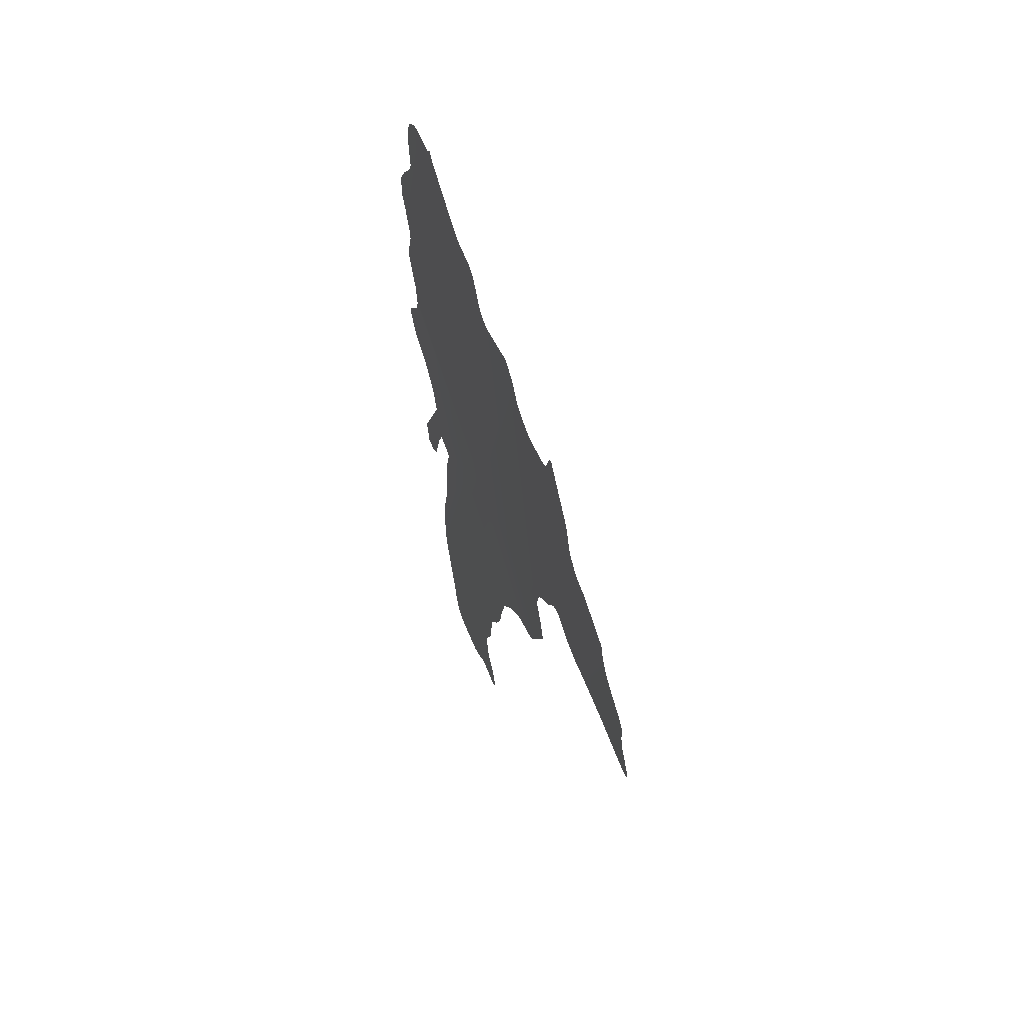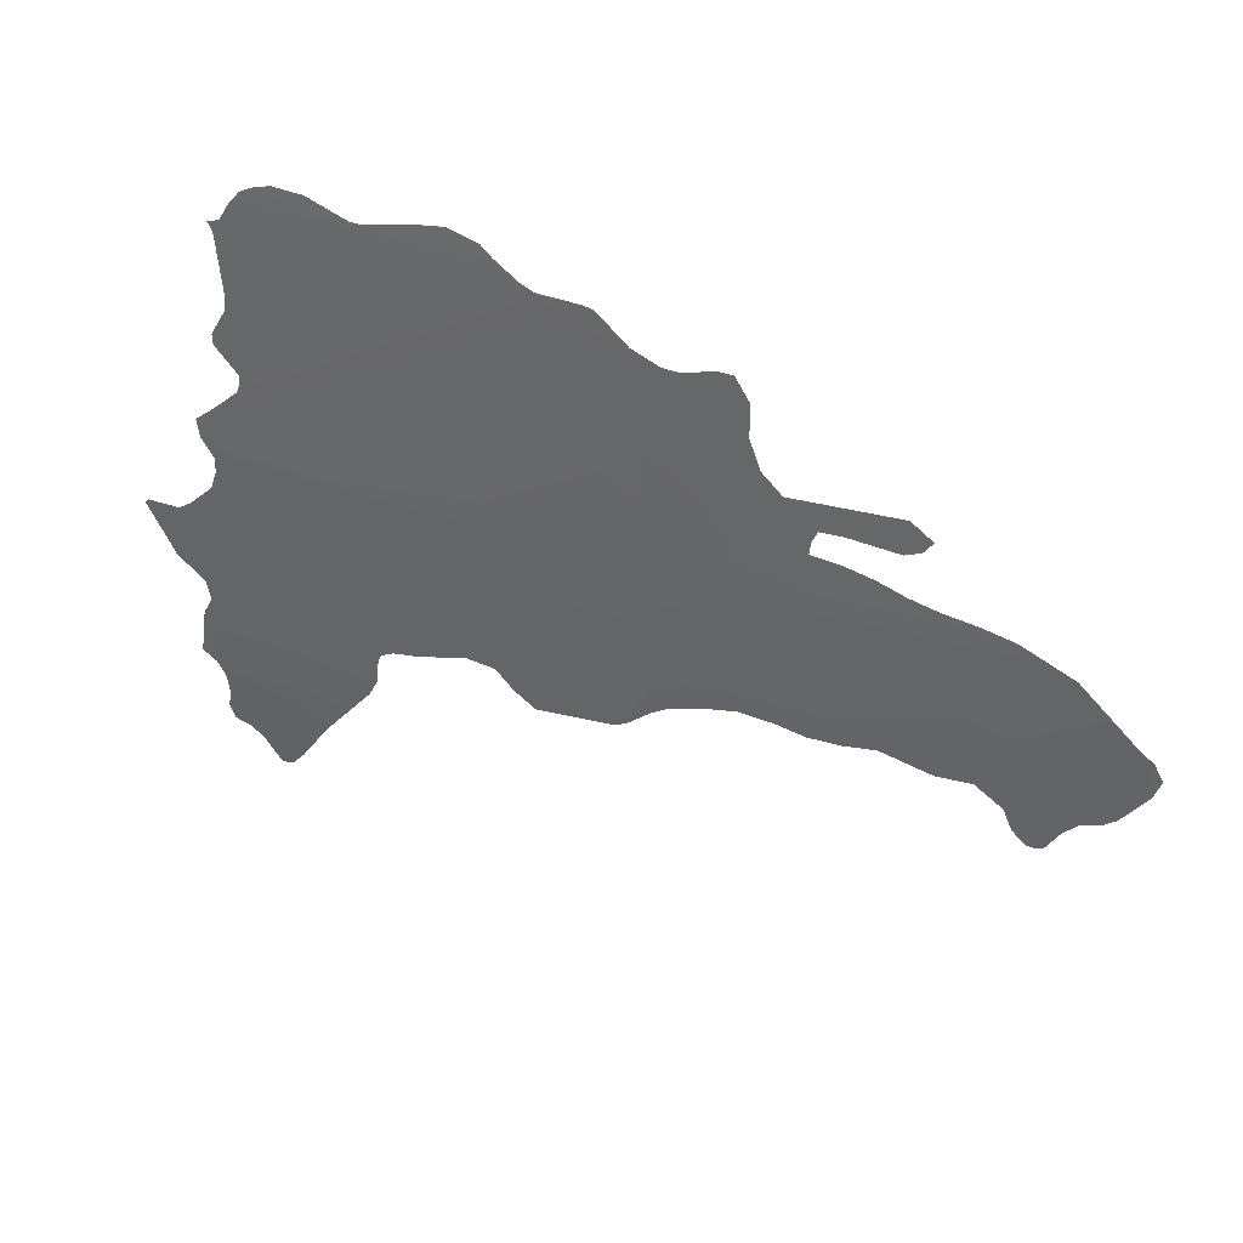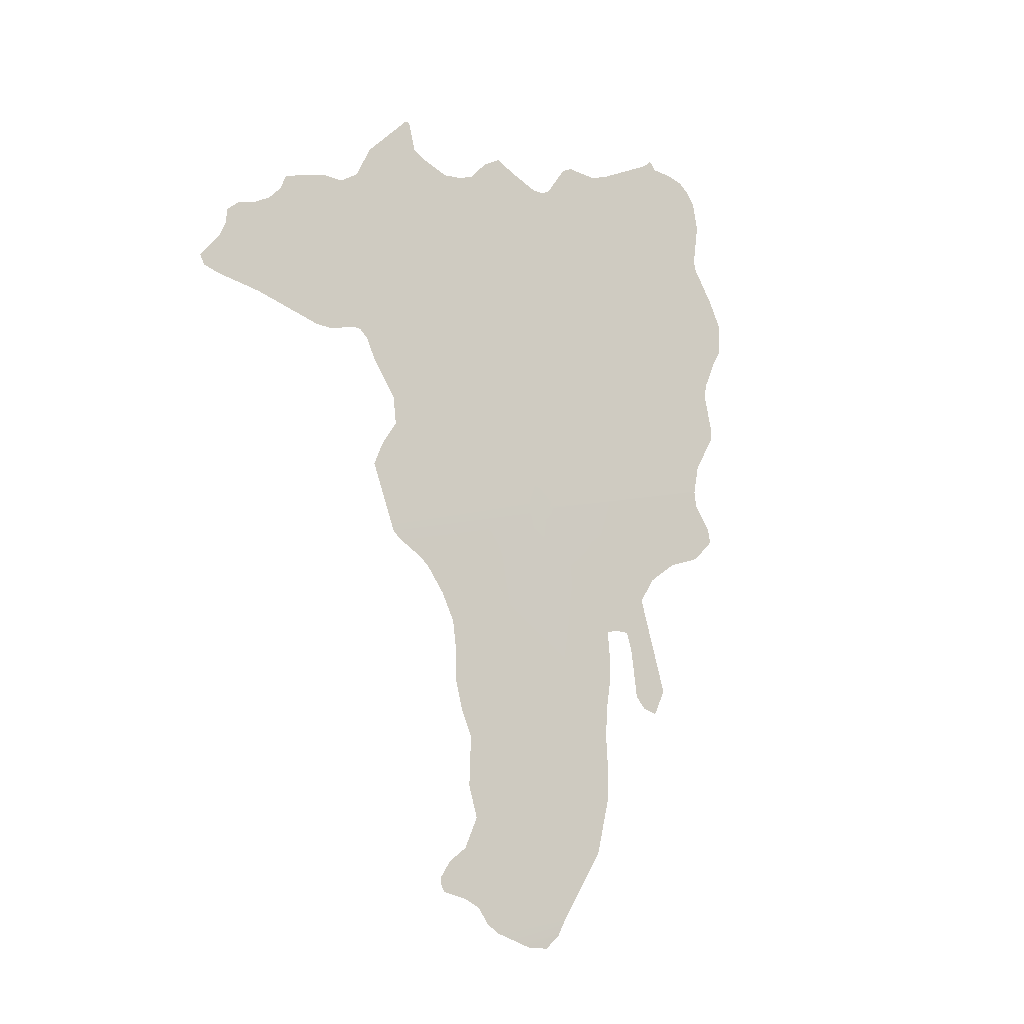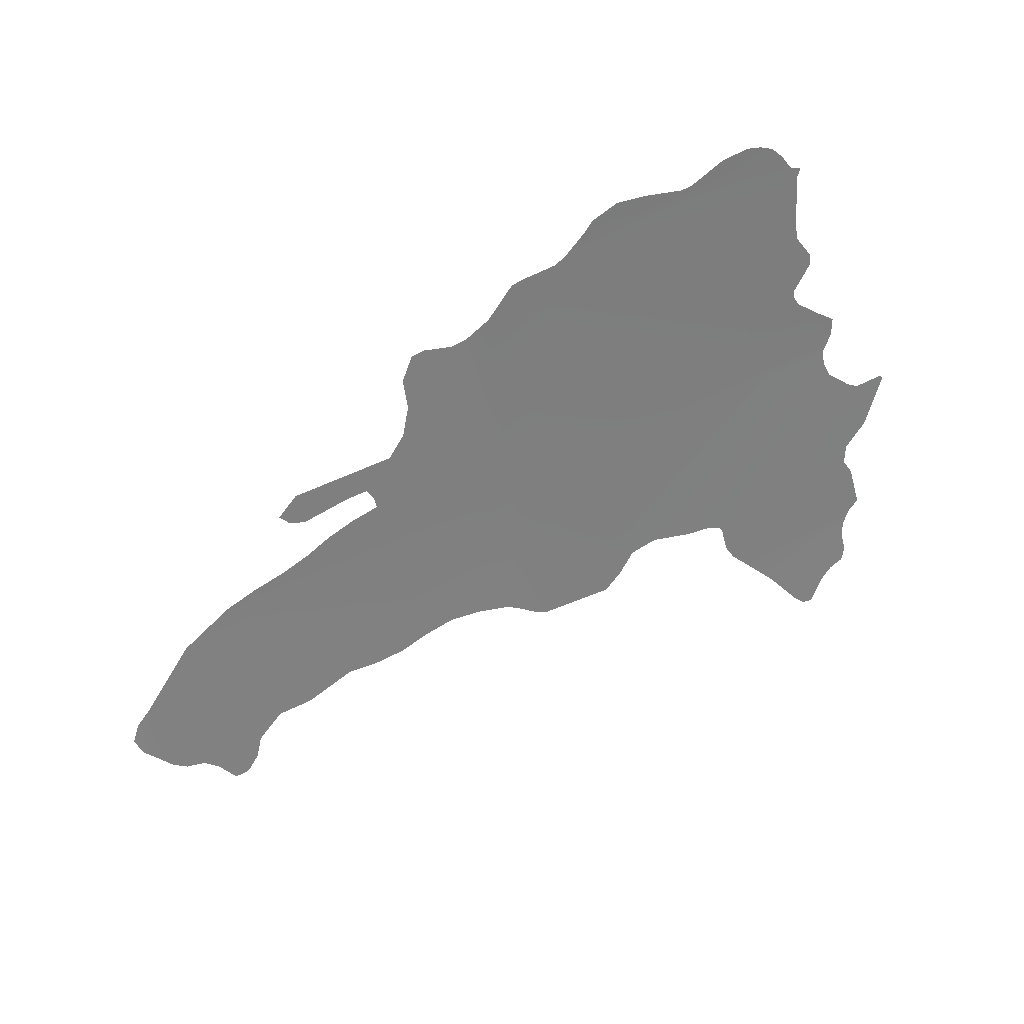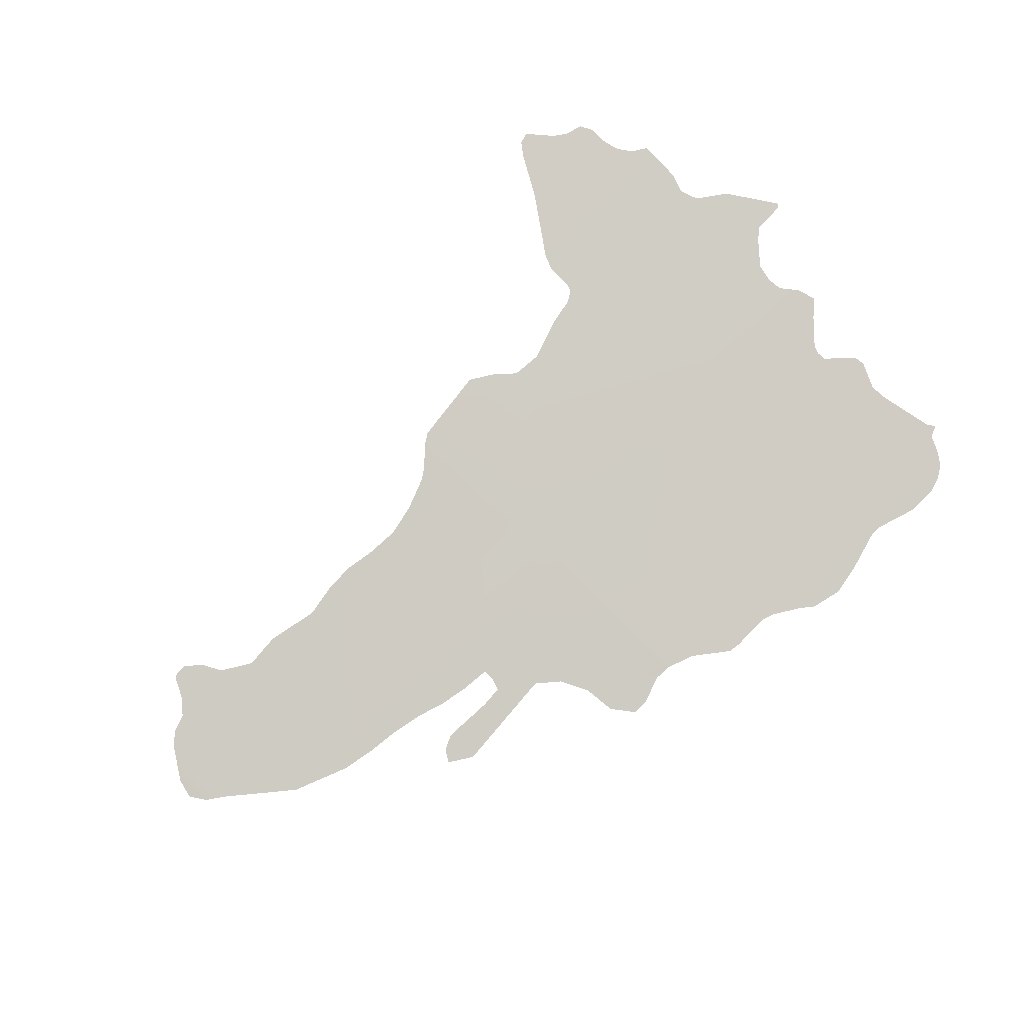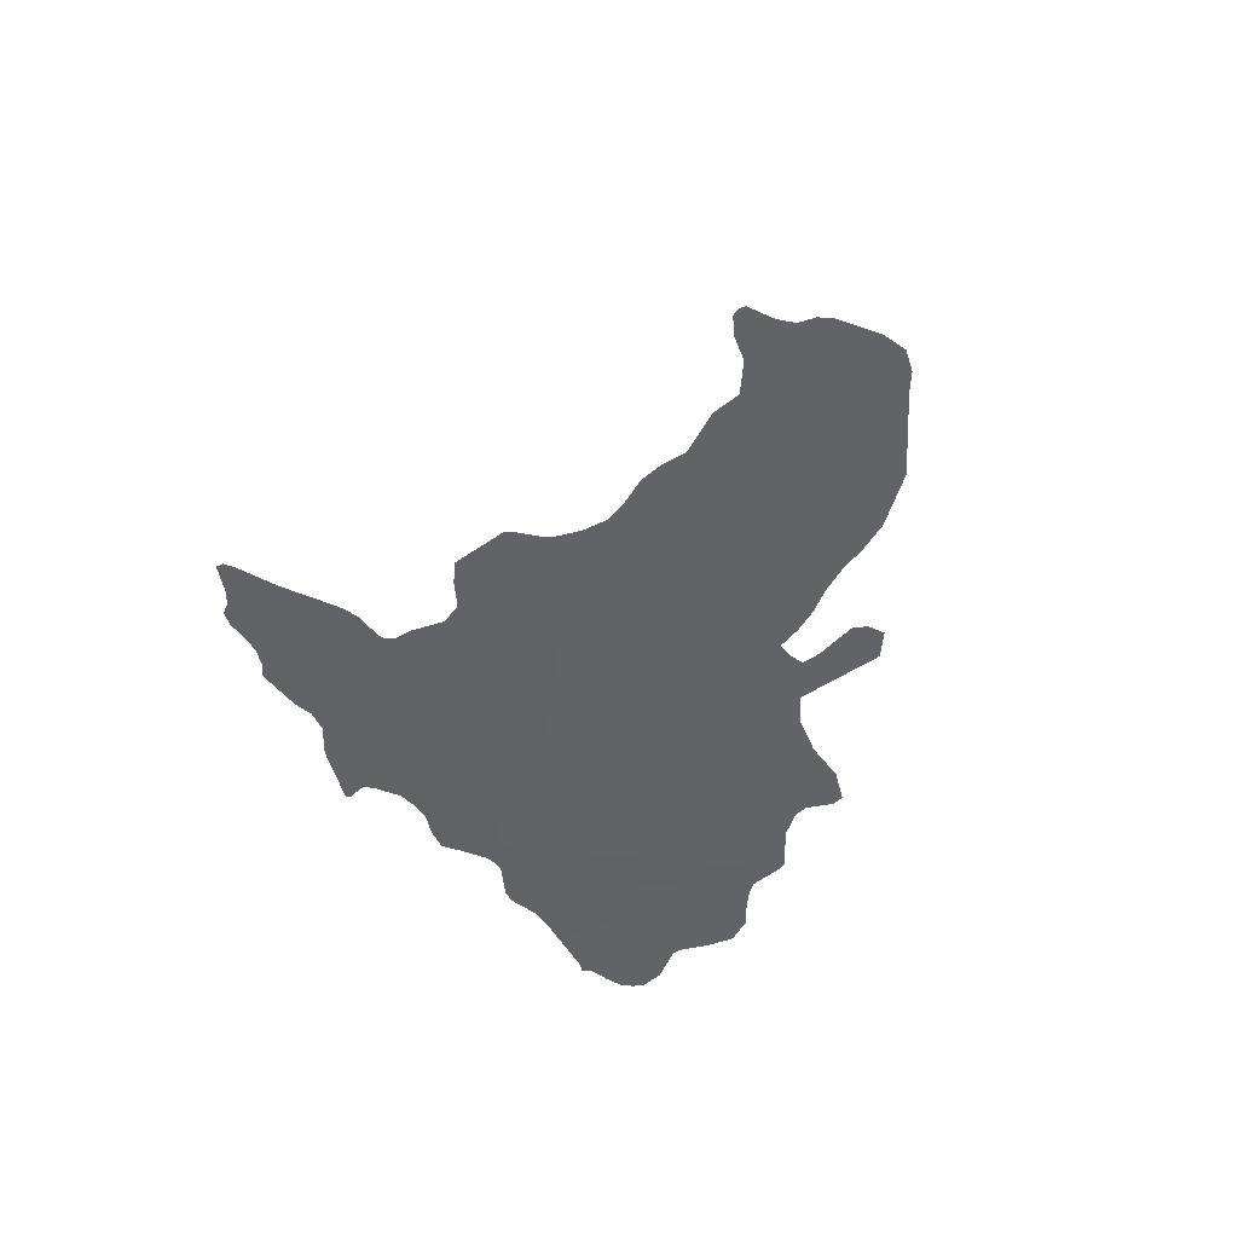
<metadata>
{"format":"obj","ext":"obj","renderer":"f3d","projection":"perspective","resolution":1024,"background":"white","views":[{"elev":-10.4,"azim":-76.1,"up":"+Y"},{"elev":55.1,"azim":38.6,"up":"+Y"},{"elev":63.3,"azim":79.9,"up":"+Z"},{"elev":-70.8,"azim":-159.2,"up":"+Z"},{"elev":57.1,"azim":138.6,"up":"+Z"},{"elev":-53.3,"azim":55.4,"up":"+Z"}]}
</metadata>
<code>
o 0_Dominican_Republic_sphere.001
v 1.602 1.62 4.451
v 1.492 1.545 4.515
v 1.536 1.545 4.5
v 1.72 1.62 4.406
v 1.477 1.694 4.466
v 1.555 1.694 4.44
v 1.744 1.602 4.404
v 1.746 1.585 4.409
v 1.608 1.566 4.468
v 1.48 1.62 4.493
v 1.464 1.595 4.507
v 1.595 1.681 4.431
v 1.528 1.532 4.507
v 1.522 1.519 4.513
v 1.52 1.515 4.515
v 1.517 1.515 4.517
v 1.51 1.522 4.516
v 1.505 1.525 4.517
v 1.5 1.526 4.518
v 1.498 1.53 4.518
v 1.497 1.536 4.516
v 1.495 1.541 4.515
v 1.596 1.68 4.43
v 1.601 1.68 4.429
v 1.609 1.683 4.424
v 1.614 1.683 4.423
v 1.619 1.676 4.423
v 1.622 1.667 4.426
v 1.627 1.658 4.427
v 1.634 1.652 4.427
v 1.666 1.655 4.414
v 1.673 1.65 4.413
v 1.671 1.646 4.415
v 1.667 1.644 4.417
v 1.652 1.645 4.423
v 1.645 1.645 4.425
v 1.644 1.641 4.427
v 1.645 1.637 4.428
v 1.654 1.637 4.425
v 1.663 1.635 4.422
v 1.672 1.632 4.42
v 1.681 1.63 4.417
v 1.692 1.629 4.414
v 1.702 1.627 4.411
v 1.719 1.62 4.406
v 1.479 1.698 4.464
v 1.483 1.7 4.462
v 1.487 1.701 4.46
v 1.496 1.701 4.457
v 1.509 1.697 4.454
v 1.513 1.697 4.453
v 1.524 1.701 4.447
v 1.534 1.703 4.443
v 1.543 1.701 4.441
v 1.548 1.698 4.44
v 1.486 1.562 4.511
v 1.488 1.567 4.508
v 1.485 1.573 4.507
v 1.476 1.579 4.508
v 1.47 1.588 4.507
v 1.465 1.596 4.506
v 1.475 1.596 4.503
v 1.478 1.598 4.501
v 1.483 1.606 4.496
v 1.484 1.611 4.494
v 1.483 1.616 4.493
v 1.587 1.563 4.476
v 1.58 1.567 4.477
v 1.573 1.573 4.477
v 1.564 1.574 4.48
v 1.551 1.569 4.486
v 1.543 1.568 4.489
v 1.54 1.566 4.491
v 1.54 1.563 4.492
v 1.54 1.556 4.495
v 1.539 1.551 4.497
v 1.492 1.545 4.515
v 1.487 1.548 4.515
v 1.745 1.601 4.404
v 1.749 1.596 4.404
v 1.748 1.59 4.406
v 1.74 1.604 4.404
v 1.743 1.58 4.412
v 1.739 1.576 4.414
v 1.734 1.574 4.417
v 1.731 1.57 4.42
v 1.728 1.563 4.423
v 1.726 1.563 4.424
v 1.723 1.563 4.425
v 1.719 1.567 4.426
v 1.715 1.573 4.425
v 1.705 1.579 4.427
v 1.694 1.578 4.431
v 1.678 1.581 4.436
v 1.669 1.58 4.44
v 1.66 1.579 4.443
v 1.65 1.581 4.447
v 1.64 1.582 4.45
v 1.63 1.58 4.454
v 1.621 1.576 4.459
v 1.618 1.574 4.461
v 1.613 1.568 4.465
v 1.61 1.566 4.467
v 1.478 1.621 4.493
v 1.476 1.627 4.491
v 1.481 1.631 4.488
v 1.486 1.638 4.483
v 1.487 1.641 4.482
v 1.487 1.644 4.481
v 1.478 1.651 4.482
v 1.477 1.654 4.481
v 1.48 1.662 4.477
v 1.479 1.668 4.475
v 1.474 1.684 4.471
v 1.472 1.687 4.471
v 1.475 1.688 4.469
v 1.477 1.693 4.466
v 1.556 1.693 4.439
v 1.56 1.692 4.439
v 1.572 1.692 4.434
v 1.575 1.691 4.433
v 1.587 1.683 4.432
f 112 109 6
f 18 17 13
f 36 35 30
f 47 46 5
f 1 66 70
f 81 79 7
f 97 95 94
f 10 1 107
f 1 12 122
f 122 121 120
f 1 122 119
f 119 122 120
f 105 104 106
f 104 10 106
f 1 119 108
f 107 1 108
f 107 106 10
f 118 6 109
f 6 5 113
f 119 118 108
f 6 113 112
f 5 117 116
f 113 5 116
f 116 115 114
f 109 108 118
f 111 110 112
f 110 109 112
f 116 114 113
f 3 2 22
f 21 20 18
f 20 19 18
f 3 22 13
f 22 21 13
f 15 14 16
f 14 13 17
f 17 16 14
f 21 18 13
f 1 4 42
f 4 45 44
f 42 4 43
f 44 43 4
f 23 12 1
f 26 25 27
f 25 24 27
f 24 23 28
f 23 1 28
f 41 40 1
f 40 39 1
f 1 42 41
f 28 27 24
f 1 39 38
f 29 28 1
f 32 31 33
f 31 30 35
f 33 31 34
f 30 29 1
f 1 38 30
f 38 37 30
f 37 36 30
f 35 34 31
f 5 6 51
f 6 55 52
f 5 51 50
f 55 54 53
f 53 52 55
f 52 51 6
f 50 49 5
f 49 48 5
f 48 47 5
f 2 3 57
f 3 76 74
f 76 75 74
f 3 74 57
f 56 78 77
f 77 2 57
f 74 73 57
f 57 56 77
f 60 59 62
f 59 58 63
f 62 59 63
f 11 60 61
f 61 60 62
f 58 57 73
f 72 71 65
f 71 70 66
f 65 71 66
f 58 73 64
f 73 72 64
f 69 68 9
f 68 67 9
f 63 58 64
f 70 69 1
f 64 72 65
f 69 9 1
f 1 10 66
f 7 8 81
f 81 80 79
f 1 9 101
f 9 103 102
f 101 9 102
f 82 4 92
f 4 1 94
f 82 92 91
f 8 7 82
f 84 83 85
f 83 8 82
f 85 83 82
f 85 82 91
f 1 101 100
f 1 100 99
f 92 4 93
f 88 87 86
f 86 85 91
f 1 99 98
f 97 96 95
f 1 98 97
f 89 88 86
f 91 90 86
f 90 89 86
f 94 93 4
f 1 97 94

</code>
